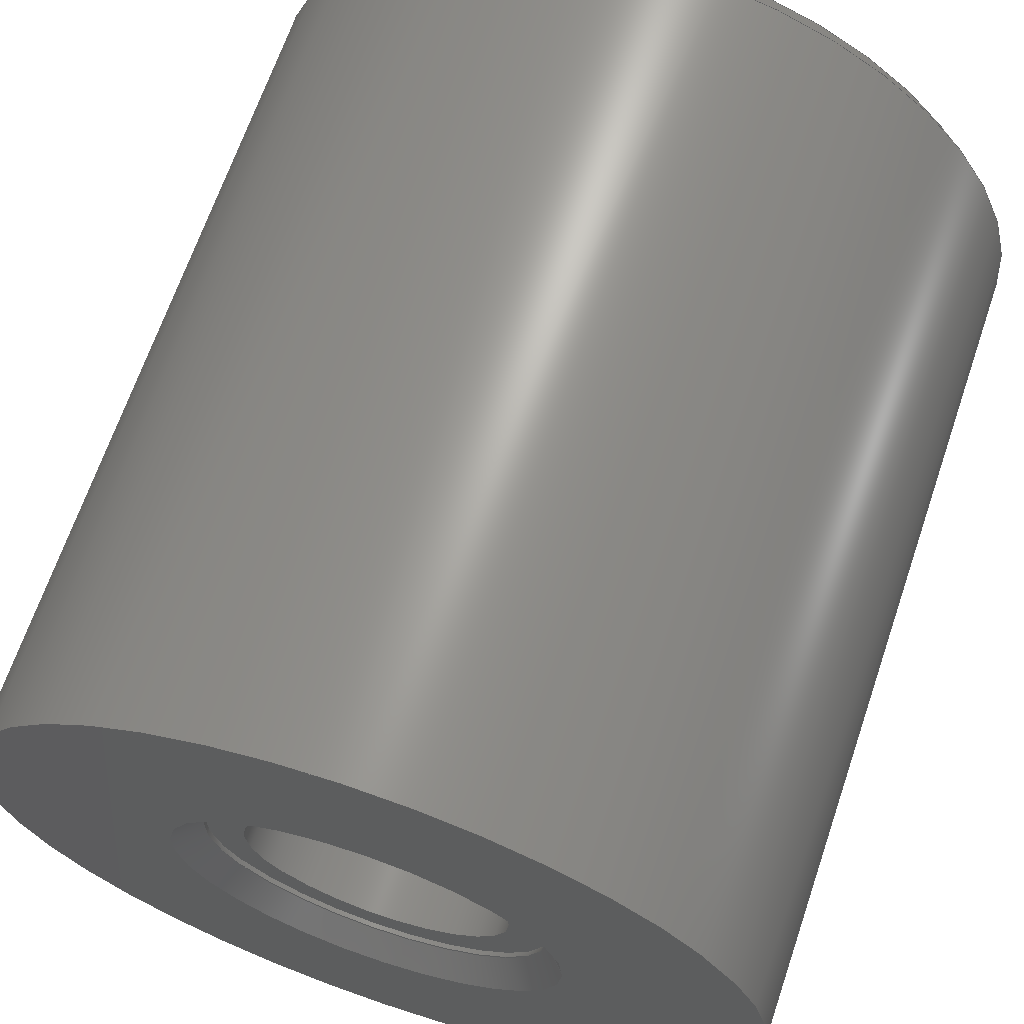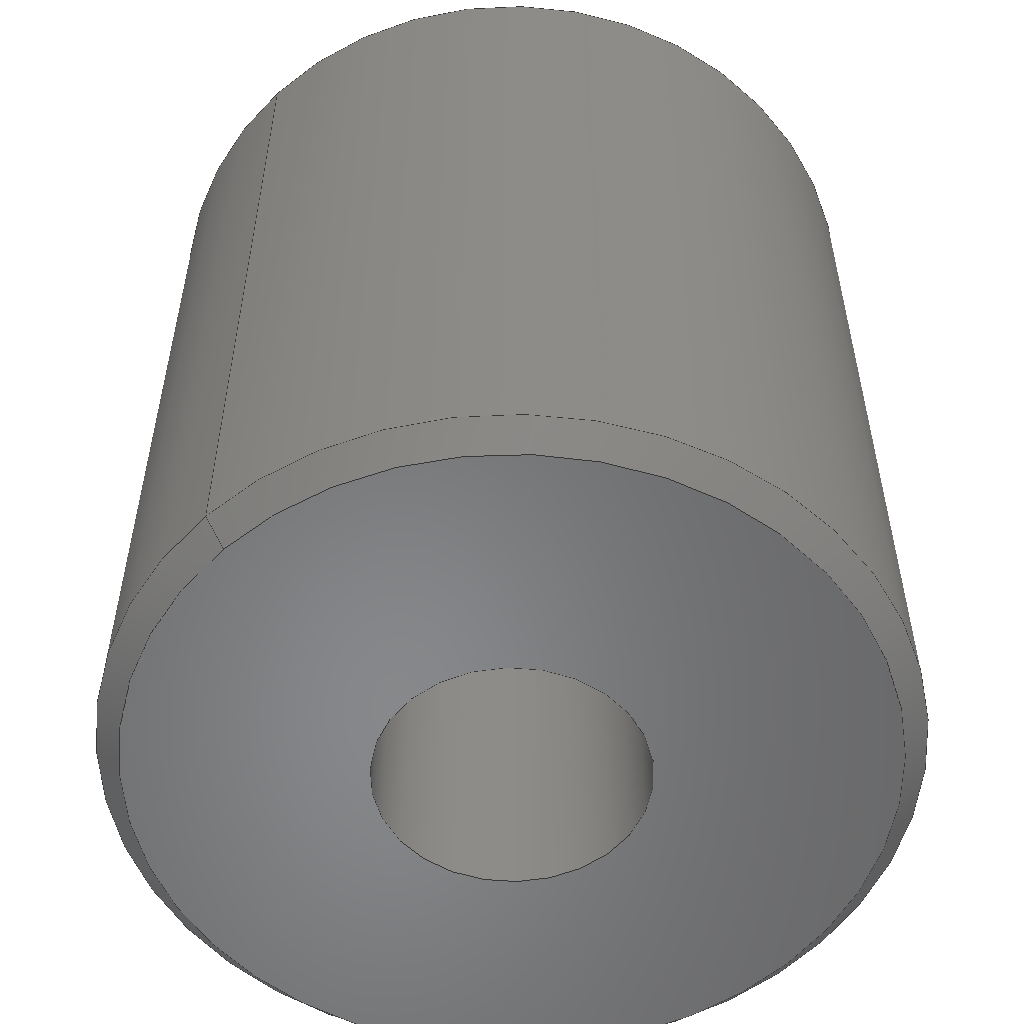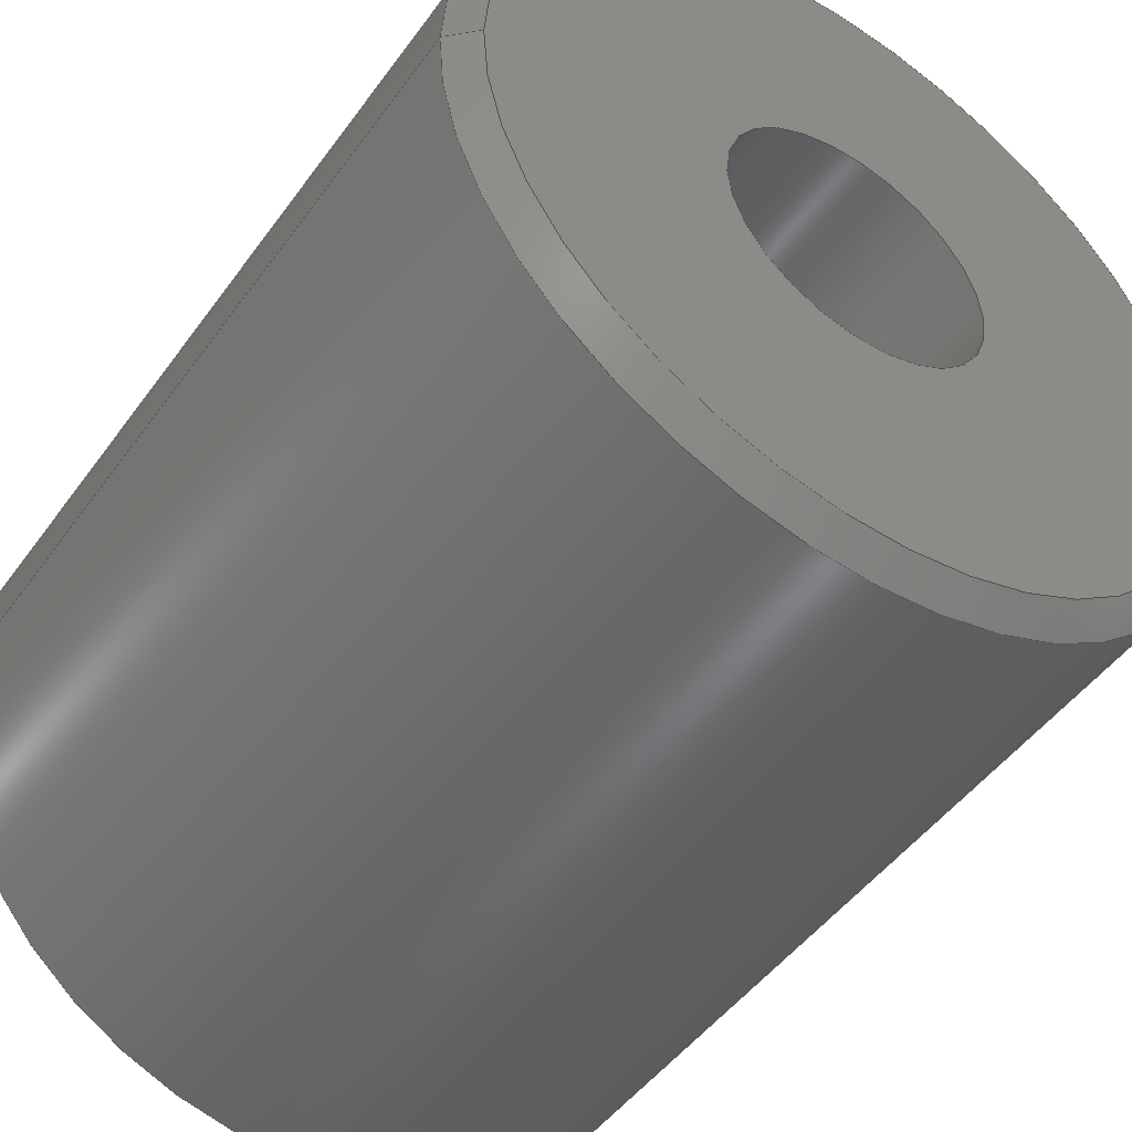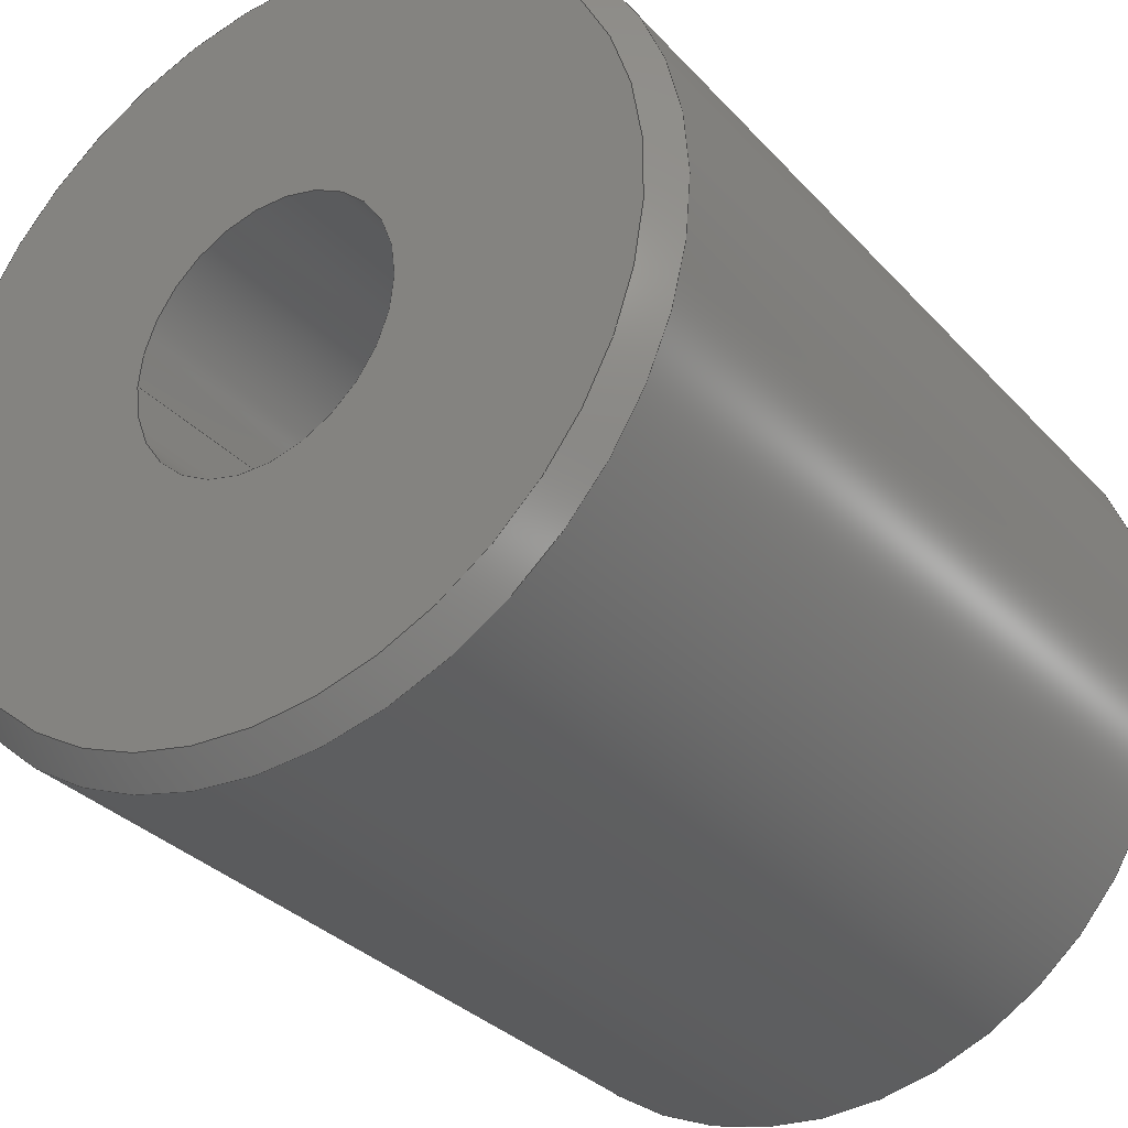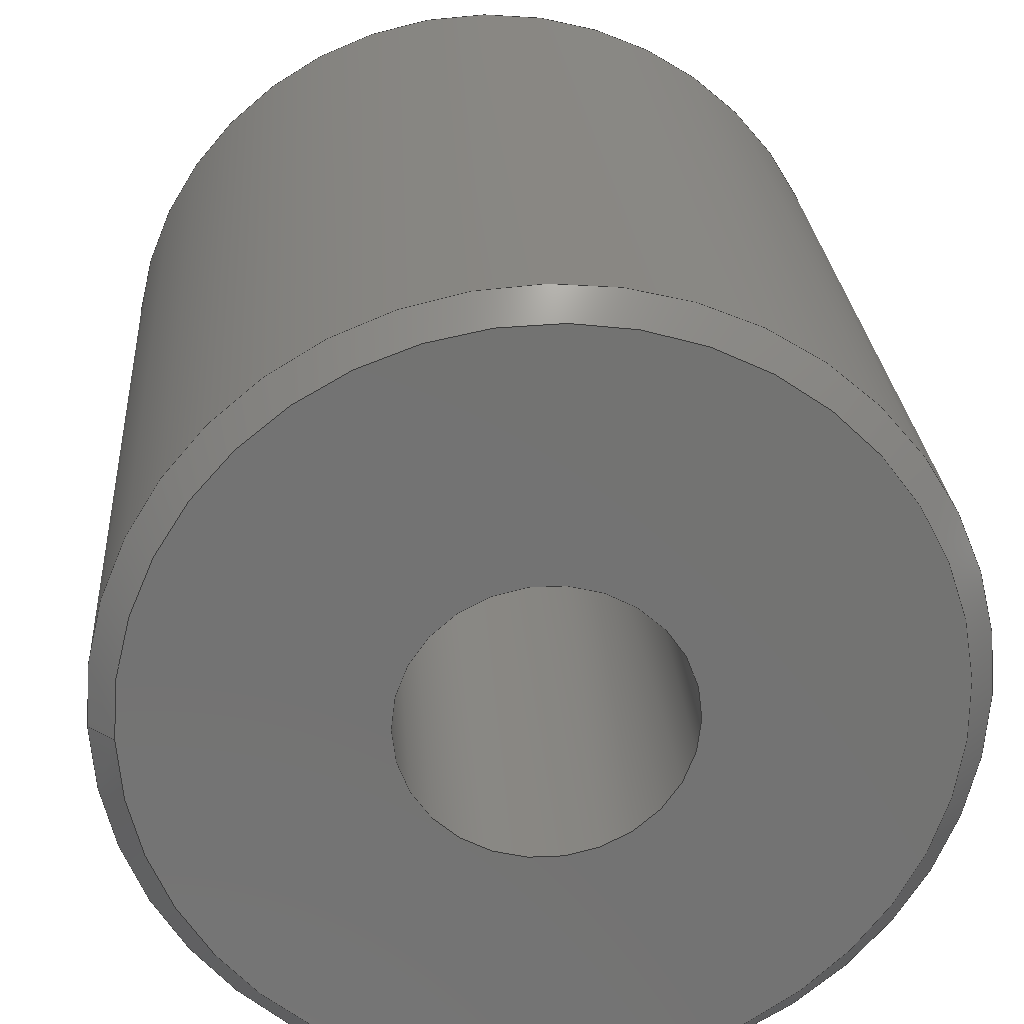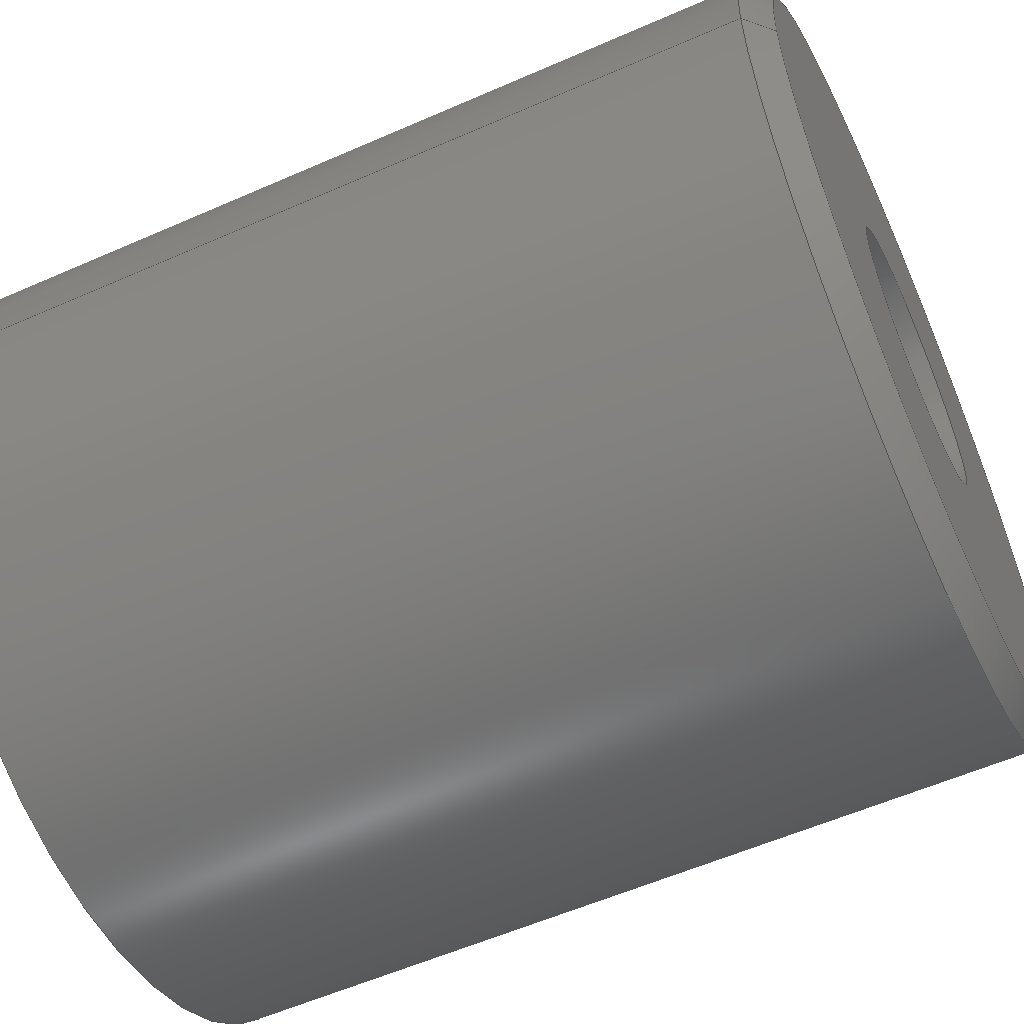
<metadata>
{"format":"step","ext":"step","renderer":"f3d","projection":"perspective","resolution":1024,"background":"white","views":[{"elev":66.9,"azim":18.8,"up":"+Y"},{"elev":-54.4,"azim":133.4,"up":"+Z"},{"elev":-48.0,"azim":145.9,"up":"+Y"},{"elev":-31.9,"azim":-145.5,"up":"+Y"},{"elev":25.2,"azim":176.0,"up":"+Y"},{"elev":-57.2,"azim":114.6,"up":"+Y"}]}
</metadata>
<code>
ISO-10303-21;
DATA;
#1=SHAPE_REPRESENTATION_RELATIONSHIP('','',#102,#2);
#2=ADVANCED_BREP_SHAPE_REPRESENTATION('',(#100),#180);
#3=CONICAL_SURFACE('',#118,0.007,0.7854);
#4=CONICAL_SURFACE('',#119,0.016,0.7854);
#5=PLANE('',#110);
#6=PLANE('',#112);
#7=PLANE('',#117);
#8=ORIENTED_EDGE('',*,*,#24,.F.);
#9=ORIENTED_EDGE('',*,*,#25,.T.);
#10=ORIENTED_EDGE('',*,*,#26,.T.);
#11=ORIENTED_EDGE('',*,*,#27,.F.);
#12=ORIENTED_EDGE('',*,*,#28,.T.);
#13=ORIENTED_EDGE('',*,*,#27,.T.);
#14=ORIENTED_EDGE('',*,*,#29,.T.);
#15=ORIENTED_EDGE('',*,*,#24,.T.);
#16=ORIENTED_EDGE('',*,*,#30,.T.);
#17=ORIENTED_EDGE('',*,*,#31,.F.);
#18=ORIENTED_EDGE('',*,*,#25,.F.);
#19=ORIENTED_EDGE('',*,*,#31,.T.);
#20=ORIENTED_EDGE('',*,*,#28,.F.);
#21=ORIENTED_EDGE('',*,*,#30,.F.);
#22=ORIENTED_EDGE('',*,*,#29,.F.);
#23=ORIENTED_EDGE('',*,*,#26,.F.);
#24=EDGE_CURVE('',#32,#32,#40,.T.);
#25=EDGE_CURVE('',#33,#33,#41,.T.);
#26=EDGE_CURVE('',#34,#34,#42,.T.);
#27=EDGE_CURVE('',#35,#35,#43,.T.);
#28=EDGE_CURVE('',#36,#36,#44,.F.);
#29=EDGE_CURVE('',#37,#37,#45,.F.);
#30=EDGE_CURVE('',#38,#38,#46,.T.);
#31=EDGE_CURVE('',#39,#39,#47,.T.);
#32=VERTEX_POINT('',#157);
#33=VERTEX_POINT('',#159);
#34=VERTEX_POINT('',#162);
#35=VERTEX_POINT('',#164);
#36=VERTEX_POINT('',#167);
#37=VERTEX_POINT('',#170);
#38=VERTEX_POINT('',#173);
#39=VERTEX_POINT('',#175);
#40=CIRCLE('',#105,0.00545);
#41=CIRCLE('',#106,0.00545);
#42=CIRCLE('',#108,0.016);
#43=CIRCLE('',#109,0.016);
#44=CIRCLE('',#111,0.008);
#45=CIRCLE('',#113,0.015);
#46=CIRCLE('',#115,0.007);
#47=CIRCLE('',#116,0.007);
#48=EDGE_LOOP('',(#8));
#49=EDGE_LOOP('',(#9));
#50=EDGE_LOOP('',(#10));
#51=EDGE_LOOP('',(#11));
#52=EDGE_LOOP('',(#12));
#53=EDGE_LOOP('',(#13));
#54=EDGE_LOOP('',(#14));
#55=EDGE_LOOP('',(#15));
#56=EDGE_LOOP('',(#16));
#57=EDGE_LOOP('',(#17));
#58=EDGE_LOOP('',(#18));
#59=EDGE_LOOP('',(#19));
#60=EDGE_LOOP('',(#20));
#61=EDGE_LOOP('',(#21));
#62=EDGE_LOOP('',(#22));
#63=EDGE_LOOP('',(#23));
#64=FACE_BOUND('',#48,.T.);
#65=FACE_BOUND('',#49,.T.);
#66=FACE_BOUND('',#50,.T.);
#67=FACE_BOUND('',#51,.T.);
#68=FACE_BOUND('',#52,.T.);
#69=FACE_BOUND('',#53,.T.);
#70=FACE_BOUND('',#54,.T.);
#71=FACE_BOUND('',#55,.T.);
#72=FACE_BOUND('',#56,.T.);
#73=FACE_BOUND('',#57,.T.);
#74=FACE_BOUND('',#58,.T.);
#75=FACE_BOUND('',#59,.T.);
#76=FACE_BOUND('',#60,.T.);
#77=FACE_BOUND('',#61,.T.);
#78=FACE_BOUND('',#62,.T.);
#79=FACE_BOUND('',#63,.T.);
#80=CYLINDRICAL_SURFACE('',#104,0.00545);
#81=CYLINDRICAL_SURFACE('',#107,0.016);
#82=CYLINDRICAL_SURFACE('',#114,0.007);
#83=ADVANCED_FACE('',(#64,#65),#80,.F.);
#84=ADVANCED_FACE('',(#66,#67),#81,.T.);
#85=ADVANCED_FACE('',(#68,#69),#5,.T.);
#86=ADVANCED_FACE('',(#70,#71),#6,.F.);
#87=ADVANCED_FACE('',(#72,#73),#82,.F.);
#88=ADVANCED_FACE('',(#74,#75),#7,.T.);
#89=ADVANCED_FACE('',(#76,#77),#3,.F.);
#90=ADVANCED_FACE('',(#78,#79),#4,.T.);
#91=CLOSED_SHELL('',(#83,#84,#85,#86,#87,#88,#89,#90));
#92=STYLED_ITEM('',(#93),#100);
#93=PRESENTATION_STYLE_ASSIGNMENT((#94));
#94=SURFACE_STYLE_USAGE(.BOTH.,#95);
#95=SURFACE_SIDE_STYLE('',(#96));
#96=SURFACE_STYLE_FILL_AREA(#97);
#97=FILL_AREA_STYLE('',(#98));
#98=FILL_AREA_STYLE_COLOUR('',#99);
#99=COLOUR_RGB('',0.6157,0.8118,0.9294);
#100=MANIFOLD_SOLID_BREP('Part 1',#91);
#101=SHAPE_DEFINITION_REPRESENTATION(#185,#102);
#102=SHAPE_REPRESENTATION('Part 1',(#103),#180);
#103=AXIS2_PLACEMENT_3D('',#154,#120,#121);
#104=AXIS2_PLACEMENT_3D('',#155,#122,#123);
#105=AXIS2_PLACEMENT_3D('',#156,#124,#125);
#106=AXIS2_PLACEMENT_3D('',#158,#126,#127);
#107=AXIS2_PLACEMENT_3D('',#160,#128,#129);
#108=AXIS2_PLACEMENT_3D('',#161,#130,#131);
#109=AXIS2_PLACEMENT_3D('',#163,#132,#133);
#110=AXIS2_PLACEMENT_3D('',#165,#134,#135);
#111=AXIS2_PLACEMENT_3D('',#166,#136,#137);
#112=AXIS2_PLACEMENT_3D('',#168,#138,#139);
#113=AXIS2_PLACEMENT_3D('',#169,#140,#141);
#114=AXIS2_PLACEMENT_3D('',#171,#142,#143);
#115=AXIS2_PLACEMENT_3D('',#172,#144,#145);
#116=AXIS2_PLACEMENT_3D('',#174,#146,#147);
#117=AXIS2_PLACEMENT_3D('',#176,#148,#149);
#118=AXIS2_PLACEMENT_3D('',#177,#150,#151);
#119=AXIS2_PLACEMENT_3D('',#178,#152,#153);
#120=DIRECTION('',(0,0,1));
#121=DIRECTION('',(1,0,0));
#122=DIRECTION('',(0,0,1));
#123=DIRECTION('',(1,0,0));
#124=DIRECTION('',(0,0,1));
#125=DIRECTION('',(1,0,0));
#126=DIRECTION('',(0,0,1));
#127=DIRECTION('',(1,0,0));
#128=DIRECTION('',(0,0,-1));
#129=DIRECTION('',(-1,0,0));
#130=DIRECTION('',(0,0,1));
#131=DIRECTION('',(1,0,0));
#132=DIRECTION('',(0,0,1));
#133=DIRECTION('',(1,0,0));
#134=DIRECTION('',(0,0,1));
#135=DIRECTION('',(1,0,0));
#136=DIRECTION('',(0,0,1));
#137=DIRECTION('',(1,0,0));
#138=DIRECTION('',(0,0,1));
#139=DIRECTION('',(1,0,0));
#140=DIRECTION('',(0,0,1));
#141=DIRECTION('',(1,0,0));
#142=DIRECTION('',(0,0,1));
#143=DIRECTION('',(1,0,0));
#144=DIRECTION('',(0,0,1));
#145=DIRECTION('',(1,0,0));
#146=DIRECTION('',(0,0,1));
#147=DIRECTION('',(1,0,0));
#148=DIRECTION('',(0,0,1));
#149=DIRECTION('',(1,0,0));
#150=DIRECTION('',(0,0,1));
#151=DIRECTION('',(1,0,0));
#152=DIRECTION('',(0,0,1));
#153=DIRECTION('',(1,0,0));
#154=CARTESIAN_POINT('',(0,0,0));
#155=CARTESIAN_POINT('',(0,3.337e-19,0));
#156=CARTESIAN_POINT('',(0,3.337e-19,0));
#157=CARTESIAN_POINT('',(0.00545,3.337e-19,0));
#158=CARTESIAN_POINT('',(0,3.337e-19,0.0338));
#159=CARTESIAN_POINT('',(0.00545,3.337e-19,0.0338));
#160=CARTESIAN_POINT('',(0,9.797e-19,0.035));
#161=CARTESIAN_POINT('',(0,9.797e-19,0.001));
#162=CARTESIAN_POINT('',(0.016,9.797e-19,0.001));
#163=CARTESIAN_POINT('',(0,9.797e-19,0.035));
#164=CARTESIAN_POINT('',(0.016,9.797e-19,0.035));
#165=CARTESIAN_POINT('',(0,0,0.035));
#166=CARTESIAN_POINT('',(0,4.286e-19,0.035));
#167=CARTESIAN_POINT('',(0.008,4.286e-19,0.035));
#168=CARTESIAN_POINT('',(0,0,0));
#169=CARTESIAN_POINT('',(0,9.797e-19,0));
#170=CARTESIAN_POINT('',(0.015,9.797e-19,0));
#171=CARTESIAN_POINT('',(0,4.286e-19,0.0338));
#172=CARTESIAN_POINT('',(0,4.286e-19,0.034));
#173=CARTESIAN_POINT('',(0.007,4.286e-19,0.034));
#174=CARTESIAN_POINT('',(0,4.286e-19,0.0338));
#175=CARTESIAN_POINT('',(0.007,4.286e-19,0.0338));
#176=CARTESIAN_POINT('',(0,0,0.0338));
#177=CARTESIAN_POINT('',(0,4.286e-19,0.034));
#178=CARTESIAN_POINT('',(0,9.797e-19,0.001));
#179=MECHANICAL_DESIGN_GEOMETRIC_PRESENTATION_REPRESENTATION('',(#92),
#180);
#180=(
GEOMETRIC_REPRESENTATION_CONTEXT(3)
GLOBAL_UNCERTAINTY_ASSIGNED_CONTEXT((#181))
GLOBAL_UNIT_ASSIGNED_CONTEXT((#184,#183,#182))
REPRESENTATION_CONTEXT('Part 1','TOP_LEVEL_ASSEMBLY_PART')
);
#181=UNCERTAINTY_MEASURE_WITH_UNIT(LENGTH_MEASURE(5e-06),#184,
'DISTANCE_ACCURACY_VALUE','Maximum Tolerance applied to model');
#182=(
NAMED_UNIT(*)
SI_UNIT($,.STERADIAN.)
SOLID_ANGLE_UNIT()
);
#183=(
NAMED_UNIT(*)
PLANE_ANGLE_UNIT()
SI_UNIT($,.RADIAN.)
);
#184=(
LENGTH_UNIT()
NAMED_UNIT(*)
SI_UNIT($,.METRE.)
);
#185=PRODUCT_DEFINITION_SHAPE('','',#186);
#186=PRODUCT_DEFINITION('','',#188,#187);
#187=PRODUCT_DEFINITION_CONTEXT('',#194,'design');
#188=PRODUCT_DEFINITION_FORMATION_WITH_SPECIFIED_SOURCE('','',#190,
 .NOT_KNOWN.);
#189=PRODUCT_RELATED_PRODUCT_CATEGORY('','',(#190));
#190=PRODUCT('Part 1','Part 1','Part 1',(#192));
#191=PRODUCT_CATEGORY('','');
#192=PRODUCT_CONTEXT('',#194,'mechanical');
#193=APPLICATION_PROTOCOL_DEFINITION('international standard',
'ap242_managed_model_based_3d_engineering',2011,#194);
#194=APPLICATION_CONTEXT('managed model based 3d engineering');
ENDSEC;
END-ISO-10303-21;

</code>
